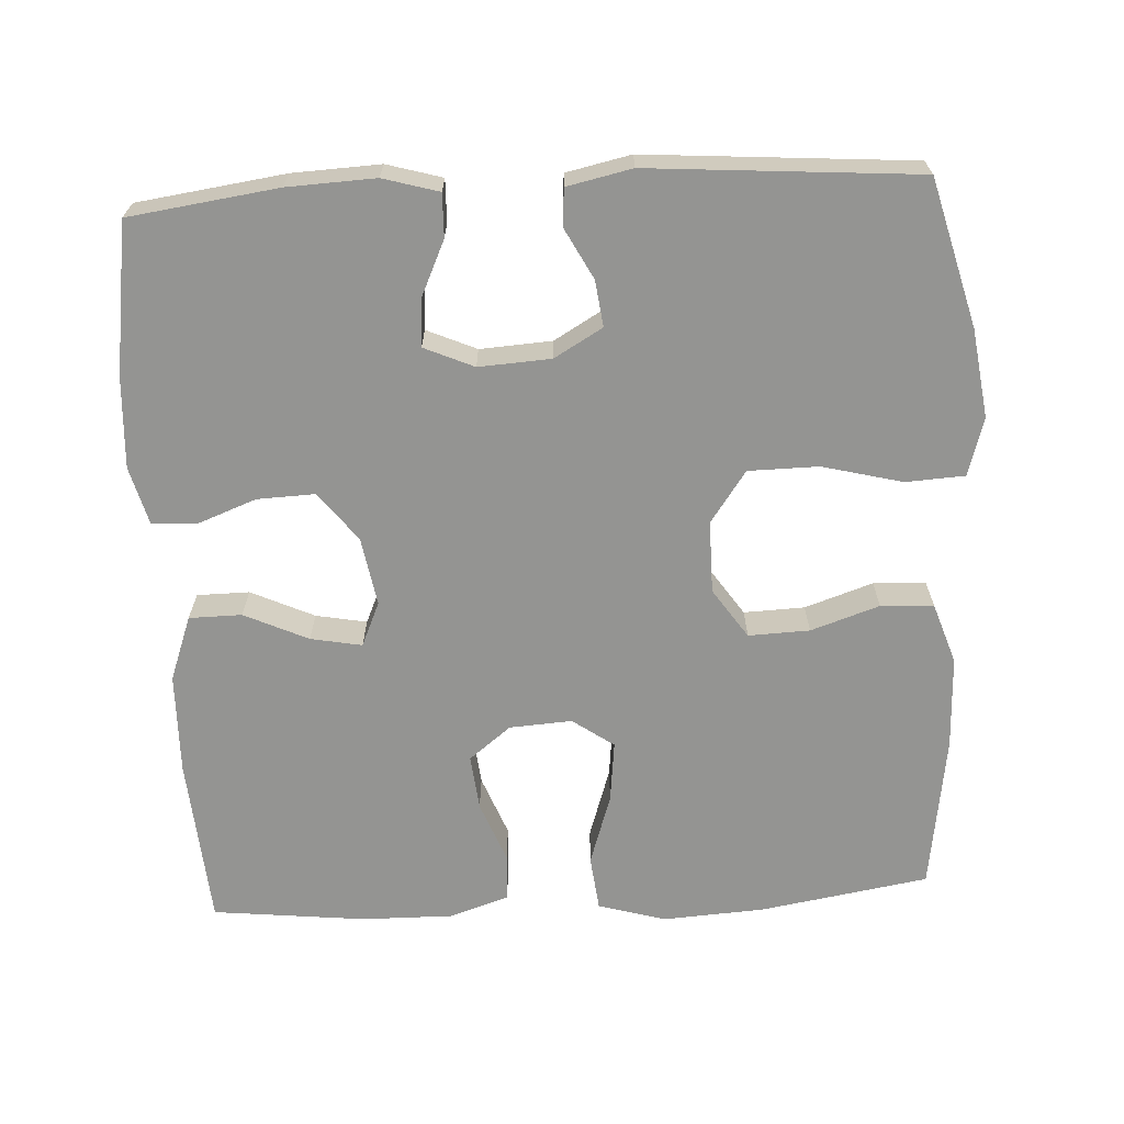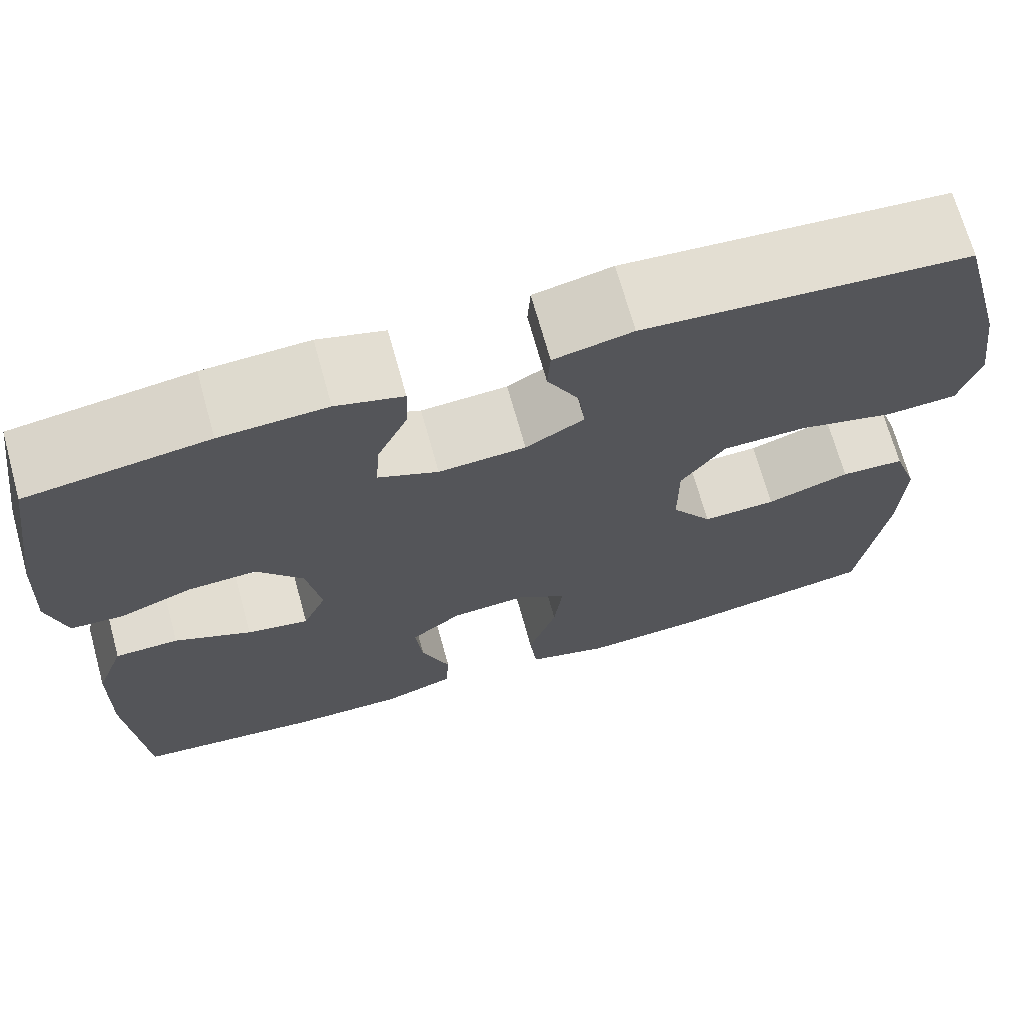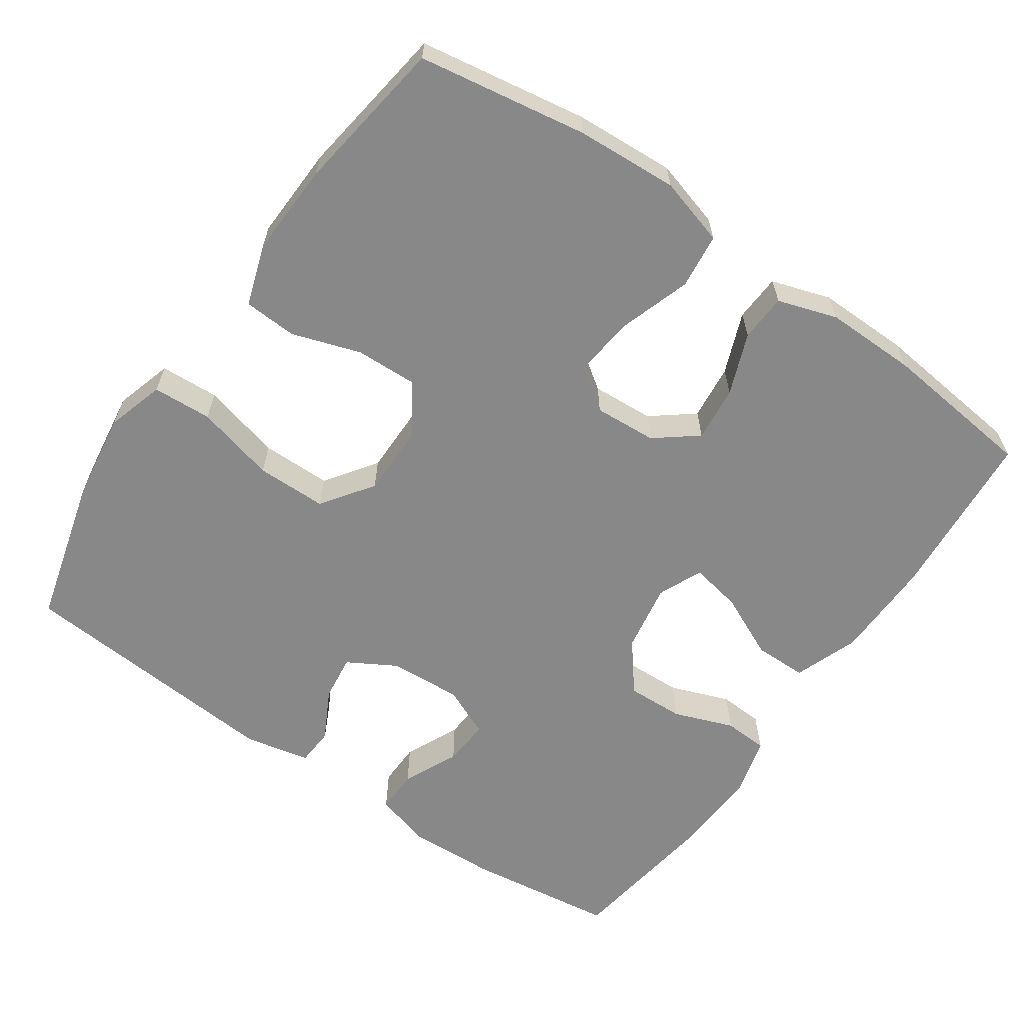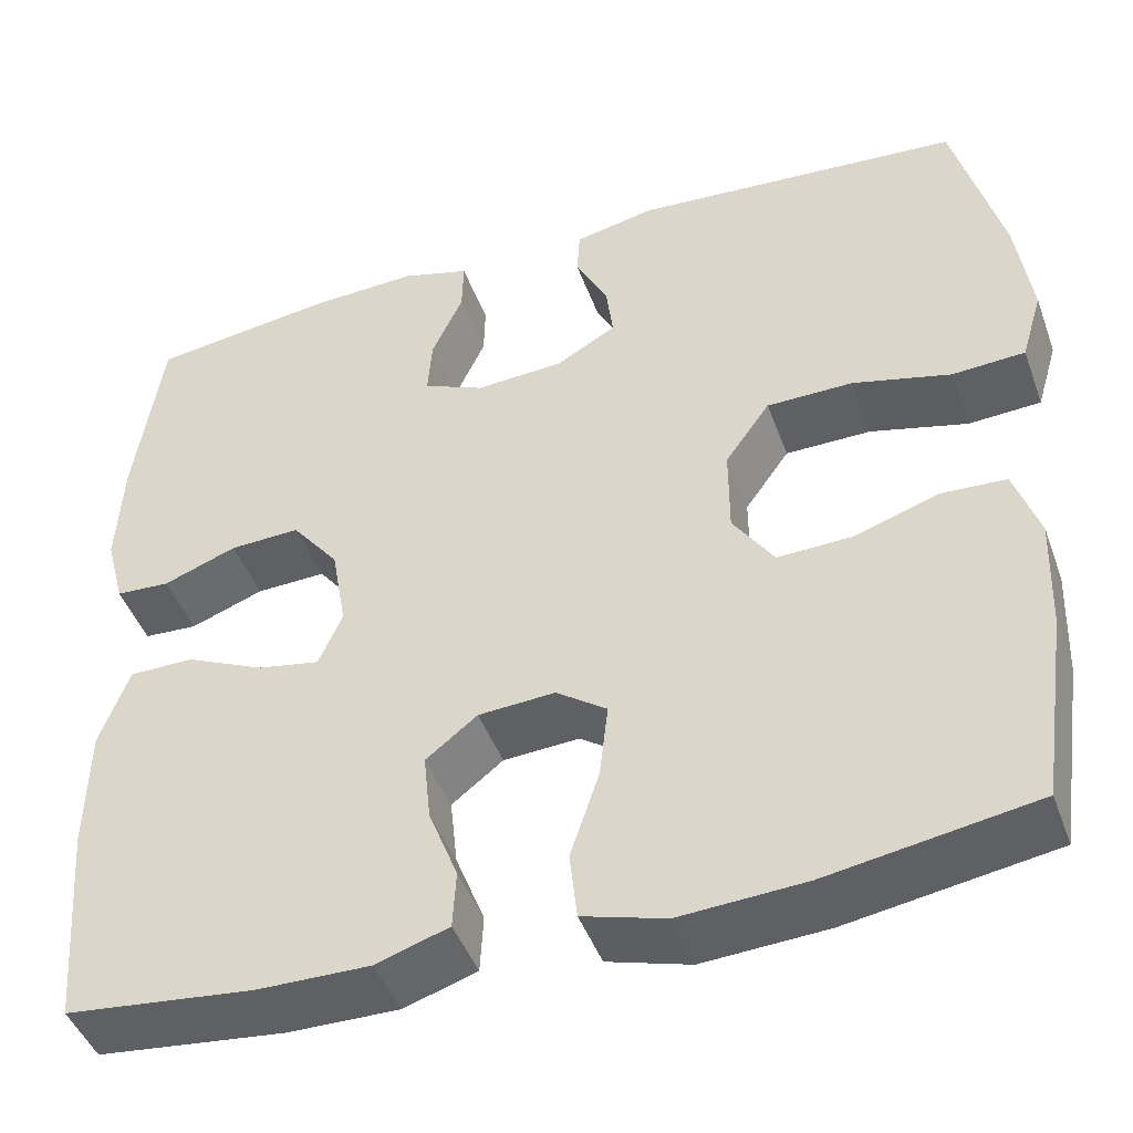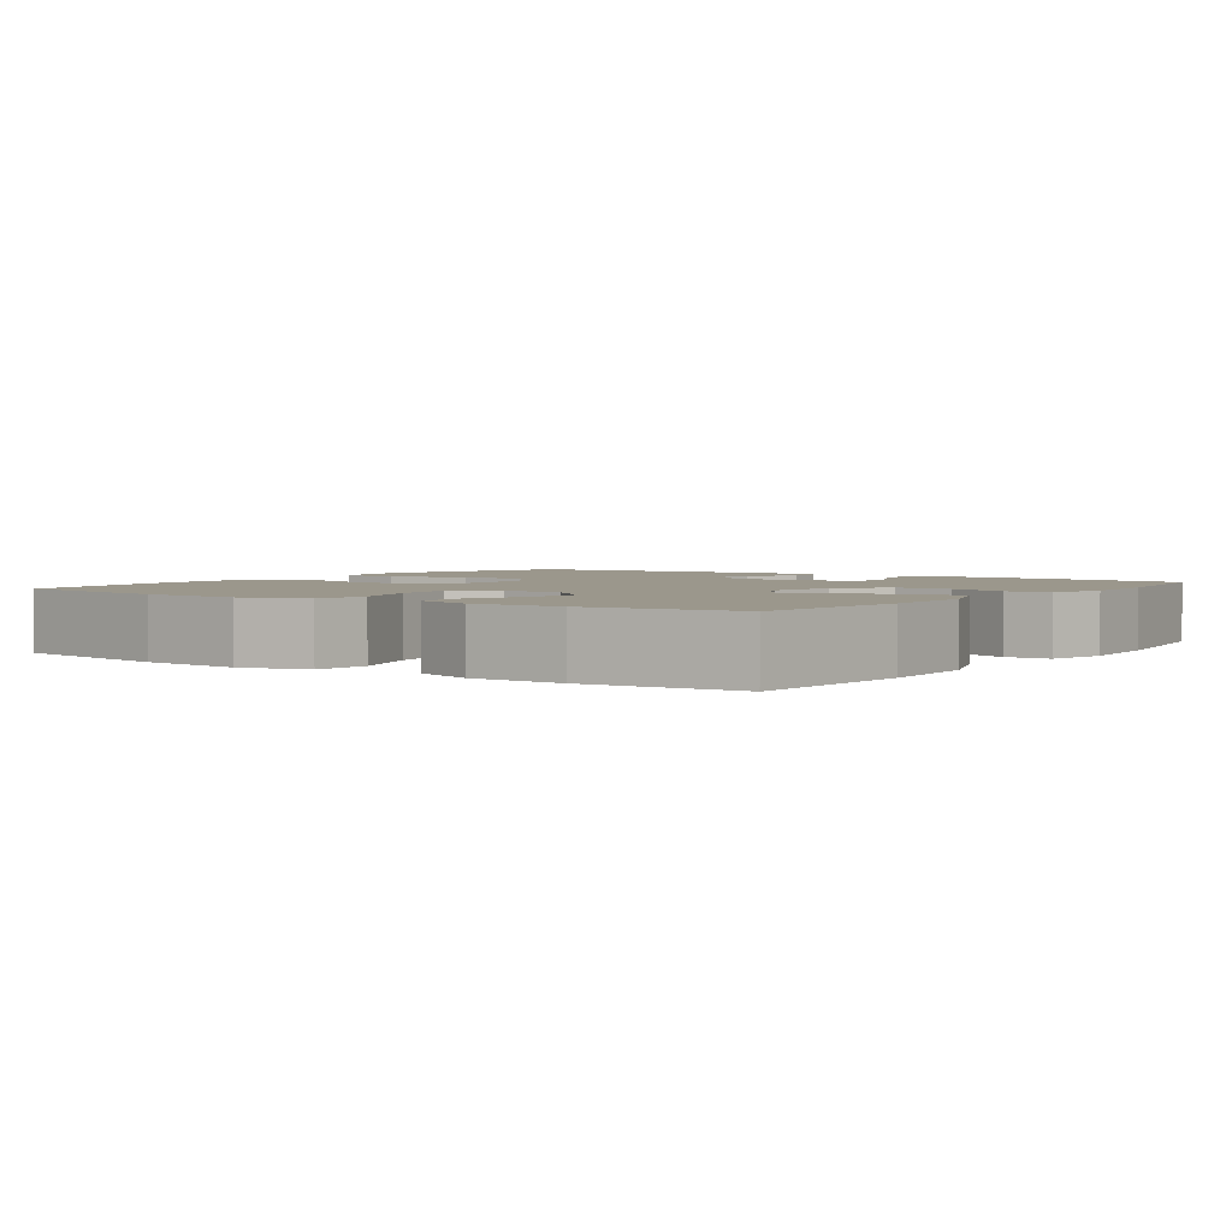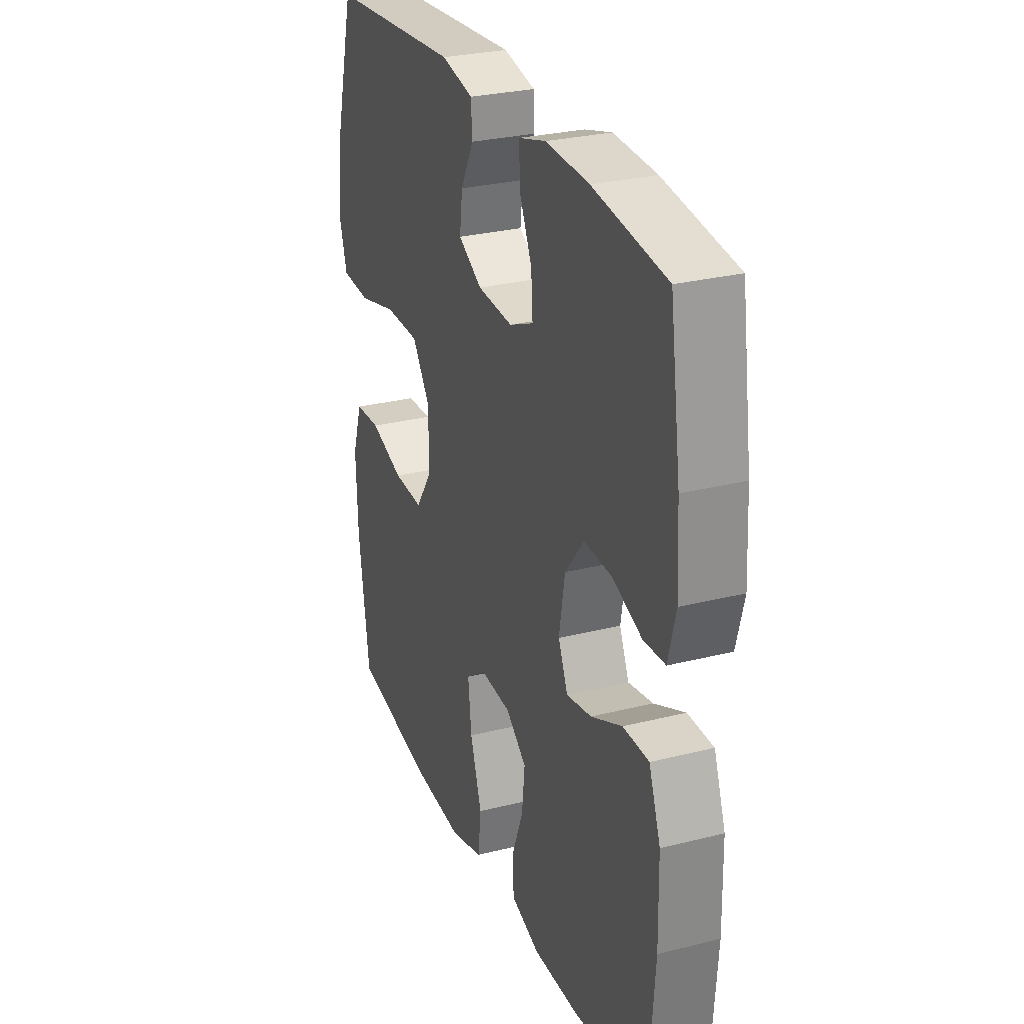
<metadata>
{"format":"obj","ext":"obj","renderer":"f3d","projection":"perspective","resolution":1024,"background":"white","views":[{"elev":-66.9,"azim":3.1,"up":"+Y"},{"elev":69.7,"azim":-15.5,"up":"+Z"},{"elev":-62.7,"azim":145.3,"up":"+Y"},{"elev":-45.2,"azim":19.5,"up":"+Z"},{"elev":2.7,"azim":-144.5,"up":"+Y"},{"elev":28.2,"azim":-110.9,"up":"+Z"}]}
</metadata>
<code>
o path4072
v 0.1309 0.0375 0.53
v 0.04233 0.0375 0.511
v 0.03912 0.0375 0.4595
v 0.075 0.0375 0.3914
v 0.08281 0.0375 0.3289
v 0.0171 0.0375 0.2912
v -0.08099 0.0375 0.2853
v -0.1486 0.0375 0.3149
v -0.144 0.0375 0.3788
v -0.1092 0.0375 0.4542
v -0.1077 0.0375 0.513
v -0.1833 0.0375 0.5347
v -0.3032 0.0375 0.5294
v -0.5053 0.0375 0.5021
v -0.5355 0.0375 0.2963
v -0.5423 0.0375 0.1734
v -0.5213 0.0375 0.09366
v -0.4612 0.0375 0.09032
v -0.3798 0.0375 0.1208
v -0.3021 0.0375 0.1237
v -0.2501 0.0375 0.05783
v -0.2338 0.0375 -0.03585
v -0.2602 0.0375 -0.09607
v -0.3297 0.0375 -0.08303
v -0.4164 0.0375 -0.04297
v -0.488 0.0375 -0.04362
v -0.5205 0.0375 -0.1316
v -0.5233 0.0375 -0.269
v -0.5053 0.0375 -0.4999
v -0.2972 0.0375 -0.5226
v -0.1728 0.0375 -0.5242
v -0.09183 0.0375 -0.4979
v -0.08819 0.0375 -0.4336
v -0.1205 0.0375 -0.3505
v -0.1284 0.0375 -0.275
v -0.07128 0.0375 -0.2302
v 0.01369 0.0375 -0.2249
v 0.06979 0.0375 -0.2645
v 0.06025 0.0375 -0.3474
v 0.02817 0.0375 -0.4443
v 0.0366 0.0375 -0.5191
v 0.1285 0.0375 -0.5457
v 0.2667 0.0375 -0.5374
v 0.4964 0.0375 -0.4999
v 0.5268 0.0375 -0.2884
v 0.5314 0.0375 -0.1619
v 0.5038 0.0375 -0.0797
v 0.4319 0.0375 -0.07579
v 0.3385 0.0375 -0.1068
v 0.2554 0.0375 -0.1097
v 0.2095 0.0375 -0.04232
v 0.2094 0.0375 0.05609
v 0.2589 0.0375 0.1256
v 0.3545 0.0375 0.1265
v 0.4629 0.0375 0.09904
v 0.5433 0.0375 0.1035
v 0.5667 0.0375 0.1818
v 0.5499 0.0375 0.3017
v 0.4964 0.0375 0.5021
v 0.1309 -0.0375 0.53
v 0.04233 -0.0375 0.511
v 0.03912 -0.0375 0.4595
v 0.075 -0.0375 0.3914
v 0.08281 -0.0375 0.3289
v 0.0171 -0.0375 0.2912
v -0.08099 -0.0375 0.2853
v -0.1486 -0.0375 0.3149
v -0.144 -0.0375 0.3788
v -0.1092 -0.0375 0.4542
v -0.1077 -0.0375 0.513
v -0.1833 -0.0375 0.5347
v -0.3032 -0.0375 0.5294
v -0.5053 -0.0375 0.5021
v -0.5355 -0.0375 0.2963
v -0.5423 -0.0375 0.1734
v -0.5213 -0.0375 0.09366
v -0.4612 -0.0375 0.09032
v -0.3798 -0.0375 0.1208
v -0.3021 -0.0375 0.1237
v -0.2501 -0.0375 0.05783
v -0.2338 -0.0375 -0.03585
v -0.2602 -0.0375 -0.09607
v -0.3297 -0.0375 -0.08303
v -0.4164 -0.0375 -0.04297
v -0.488 -0.0375 -0.04362
v -0.5205 -0.0375 -0.1316
v -0.5233 -0.0375 -0.269
v -0.5053 -0.0375 -0.4999
v -0.2972 -0.0375 -0.5226
v -0.1728 -0.0375 -0.5242
v -0.09183 -0.0375 -0.4979
v -0.08819 -0.0375 -0.4336
v -0.1205 -0.0375 -0.3505
v -0.1284 -0.0375 -0.275
v -0.07128 -0.0375 -0.2302
v 0.01369 -0.0375 -0.2249
v 0.06979 -0.0375 -0.2645
v 0.06025 -0.0375 -0.3474
v 0.02817 -0.0375 -0.4443
v 0.0366 -0.0375 -0.5191
v 0.1285 -0.0375 -0.5457
v 0.2667 -0.0375 -0.5374
v 0.4964 -0.0375 -0.4999
v 0.5268 -0.0375 -0.2884
v 0.5314 -0.0375 -0.1619
v 0.5038 -0.0375 -0.0797
v 0.4319 -0.0375 -0.07579
v 0.3385 -0.0375 -0.1068
v 0.2554 -0.0375 -0.1097
v 0.2095 -0.0375 -0.04232
v 0.2094 -0.0375 0.05609
v 0.2589 -0.0375 0.1256
v 0.3545 -0.0375 0.1265
v 0.4629 -0.0375 0.09904
v 0.5433 -0.0375 0.1035
v 0.5667 -0.0375 0.1818
v 0.5499 -0.0375 0.3017
v 0.4964 -0.0375 0.5021
v -0.5355 0.0375 0.2963
v -0.5423 0.0375 0.1734
v -0.5213 0.0375 0.09366
v -0.5213 0.0375 0.09366
v -0.5205 0.0375 -0.1316
v -0.5233 0.0375 -0.269
v -0.4612 0.0375 0.09032
v -0.488 0.0375 -0.04362
v -0.488 0.0375 -0.04362
v -0.5053 0.0375 0.5021
v -0.5053 0.0375 0.5021
v -0.5053 0.0375 -0.4999
v -0.5053 0.0375 -0.4999
v -0.4164 0.0375 -0.04297
v -0.3798 0.0375 0.1208
v -0.3297 0.0375 -0.08303
v -0.3032 0.0375 0.5294
v -0.2972 0.0375 -0.5226
v -0.3021 0.0375 0.1237
v -0.2602 0.0375 -0.09607
v -0.2602 0.0375 -0.09607
v -0.1833 0.0375 0.5347
v -0.2501 0.0375 0.05783
v -0.1728 0.0375 -0.5242
v -0.2338 0.0375 -0.03585
v -0.1077 0.0375 0.513
v -0.1077 0.0375 0.513
v -0.1486 0.0375 0.3149
v -0.1486 0.0375 0.3149
v -0.144 0.0375 0.3788
v -0.1205 0.0375 -0.3505
v -0.1284 0.0375 -0.275
v -0.09183 0.0375 -0.4979
v -0.09183 0.0375 -0.4979
v -0.08099 0.0375 0.2853
v -0.1092 0.0375 0.4542
v -0.07128 0.0375 -0.2302
v -0.08819 0.0375 -0.4336
v 0.0171 0.0375 0.2912
v 0.01369 0.0375 -0.2249
v 0.06979 0.0375 -0.2645
v 0.06979 0.0375 -0.2645
v 0.08281 0.0375 0.3289
v 0.08281 0.0375 0.3289
v 0.06025 0.0375 -0.3474
v 0.02817 0.0375 -0.4443
v 0.0366 0.0375 -0.5191
v 0.0366 0.0375 -0.5191
v 0.1285 0.0375 -0.5457
v 0.04233 0.0375 0.511
v 0.04233 0.0375 0.511
v 0.03912 0.0375 0.4595
v 0.075 0.0375 0.3914
v 0.1309 0.0375 0.53
v 0.2667 0.0375 -0.5374
v 0.2095 0.0375 -0.04232
v 0.2094 0.0375 0.05609
v 0.2589 0.0375 0.1256
v 0.2554 0.0375 -0.1097
v 0.3385 0.0375 -0.1068
v 0.3545 0.0375 0.1265
v 0.4319 0.0375 -0.07579
v 0.4629 0.0375 0.09904
v 0.5038 0.0375 -0.0797
v 0.5038 0.0375 -0.0797
v 0.5433 0.0375 0.1035
v 0.5433 0.0375 0.1035
v 0.4964 0.0375 -0.4999
v 0.4964 0.0375 -0.4999
v 0.4964 0.0375 0.5021
v 0.4964 0.0375 0.5021
v 0.5314 0.0375 -0.1619
v 0.5268 0.0375 -0.2884
v 0.5499 0.0375 0.3017
v 0.5667 0.0375 0.1818
v -0.5355 -0.0375 0.2963
v -0.5423 -0.0375 0.1734
v -0.5213 -0.0375 0.09366
v -0.5213 -0.0375 0.09366
v -0.5205 -0.0375 -0.1316
v -0.5233 -0.0375 -0.269
v -0.4612 -0.0375 0.09032
v -0.488 -0.0375 -0.04362
v -0.488 -0.0375 -0.04362
v -0.5053 -0.0375 0.5021
v -0.5053 -0.0375 0.5021
v -0.5053 -0.0375 -0.4999
v -0.5053 -0.0375 -0.4999
v -0.4164 -0.0375 -0.04297
v -0.3798 -0.0375 0.1208
v -0.3297 -0.0375 -0.08303
v -0.3032 -0.0375 0.5294
v -0.2972 -0.0375 -0.5226
v -0.3021 -0.0375 0.1237
v -0.2602 -0.0375 -0.09607
v -0.2602 -0.0375 -0.09607
v -0.1833 -0.0375 0.5347
v -0.2501 -0.0375 0.05783
v -0.1728 -0.0375 -0.5242
v -0.2338 -0.0375 -0.03585
v -0.1077 -0.0375 0.513
v -0.1077 -0.0375 0.513
v -0.1486 -0.0375 0.3149
v -0.1486 -0.0375 0.3149
v -0.144 -0.0375 0.3788
v -0.1205 -0.0375 -0.3505
v -0.1284 -0.0375 -0.275
v -0.09183 -0.0375 -0.4979
v -0.09183 -0.0375 -0.4979
v -0.08099 -0.0375 0.2853
v -0.1092 -0.0375 0.4542
v -0.07128 -0.0375 -0.2302
v -0.08819 -0.0375 -0.4336
v 0.0171 -0.0375 0.2912
v 0.01369 -0.0375 -0.2249
v 0.06979 -0.0375 -0.2645
v 0.06979 -0.0375 -0.2645
v 0.08281 -0.0375 0.3289
v 0.08281 -0.0375 0.3289
v 0.06025 -0.0375 -0.3474
v 0.02817 -0.0375 -0.4443
v 0.0366 -0.0375 -0.5191
v 0.0366 -0.0375 -0.5191
v 0.1285 -0.0375 -0.5457
v 0.04233 -0.0375 0.511
v 0.04233 -0.0375 0.511
v 0.03912 -0.0375 0.4595
v 0.075 -0.0375 0.3914
v 0.1309 -0.0375 0.53
v 0.2667 -0.0375 -0.5374
v 0.2095 -0.0375 -0.04232
v 0.2094 -0.0375 0.05609
v 0.2589 -0.0375 0.1256
v 0.2554 -0.0375 -0.1097
v 0.3385 -0.0375 -0.1068
v 0.3545 -0.0375 0.1265
v 0.4319 -0.0375 -0.07579
v 0.4629 -0.0375 0.09904
v 0.5038 -0.0375 -0.0797
v 0.5038 -0.0375 -0.0797
v 0.5433 -0.0375 0.1035
v 0.5433 -0.0375 0.1035
v 0.4964 -0.0375 -0.4999
v 0.4964 -0.0375 -0.4999
v 0.4964 -0.0375 0.5021
v 0.4964 -0.0375 0.5021
v 0.5314 -0.0375 -0.1619
v 0.5268 -0.0375 -0.2884
v 0.5499 -0.0375 0.3017
v 0.5667 -0.0375 0.1818
f 249 218 233
f 267 263 254
f 266 248 261
f 210 223 215
f 194 210 203
f 194 221 210
f 268 267 256
f 195 208 194
f 254 236 251
f 199 209 198
f 251 232 250
f 211 224 225
f 253 265 255
f 208 212 194
f 224 217 231
f 250 218 249
f 198 209 207
f 242 239 240
f 255 265 257
f 216 228 212
f 230 218 213
f 252 249 234
f 213 209 199
f 243 245 247
f 221 212 228
f 259 268 256
f 233 218 230
f 200 195 196
f 198 207 201
f 210 221 223
f 230 213 225
f 225 213 199
f 211 199 205
f 208 195 200
f 223 229 215
f 248 252 234
f 215 229 219
f 231 217 226
f 256 267 254
f 234 249 233
f 263 236 254
f 248 253 252
f 246 236 247
f 217 224 211
f 246 247 245
f 250 228 216
f 247 236 263
f 238 239 242
f 232 251 236
f 248 238 242
f 234 238 248
f 266 253 248
f 265 253 266
f 211 225 199
f 194 212 221
f 250 216 218
f 232 228 250
f 15 16 75 74
f 16 122 197 75
f 27 28 87 86
f 17 18 77 76
f 127 27 86 202
f 129 15 74 204
f 28 131 206 87
f 25 26 85 84
f 18 19 78 77
f 24 25 84 83
f 13 14 73 72
f 29 30 89 88
f 19 20 79 78
f 139 24 83 214
f 12 13 72 71
f 20 21 80 79
f 30 31 90 89
f 22 23 82 81
f 21 22 81 80
f 145 12 71 220
f 147 9 68 222
f 34 35 94 93
f 31 152 227 90
f 7 8 67 66
f 10 11 70 69
f 9 10 69 68
f 35 36 95 94
f 33 34 93 92
f 32 33 92 91
f 6 7 66 65
f 36 37 96 95
f 37 160 235 96
f 162 6 65 237
f 39 40 99 98
f 40 166 241 99
f 41 42 101 100
f 169 3 62 244
f 3 4 63 62
f 1 2 61 60
f 38 39 98 97
f 4 5 64 63
f 42 43 102 101
f 51 52 111 110
f 52 53 112 111
f 50 51 110 109
f 49 50 109 108
f 53 54 113 112
f 48 49 108 107
f 54 55 114 113
f 183 48 107 258
f 55 185 260 114
f 43 187 262 102
f 189 1 60 264
f 46 47 106 105
f 45 46 105 104
f 44 45 104 103
f 58 59 118 117
f 57 58 117 116
f 56 57 116 115
f 174 158 143
f 192 179 188
f 191 186 173
f 135 140 148
f 119 128 135
f 119 135 146
f 193 181 192
f 120 119 133
f 179 176 161
f 124 123 134
f 176 175 157
f 136 150 149
f 178 180 190
f 133 119 137
f 149 156 142
f 175 174 143
f 123 132 134
f 167 165 164
f 180 182 190
f 141 137 153
f 155 138 143
f 177 159 174
f 138 124 134
f 168 172 170
f 146 153 137
f 184 181 193
f 158 155 143
f 125 121 120
f 123 126 132
f 135 148 146
f 155 150 138
f 150 124 138
f 136 130 124
f 133 125 120
f 148 140 154
f 173 159 177
f 140 144 154
f 156 151 142
f 181 179 192
f 159 158 174
f 188 179 161
f 173 177 178
f 171 172 161
f 142 136 149
f 171 170 172
f 175 141 153
f 172 188 161
f 163 167 164
f 157 161 176
f 173 167 163
f 159 173 163
f 191 173 178
f 190 191 178
f 136 124 150
f 119 146 137
f 175 143 141
f 157 175 153

</code>
